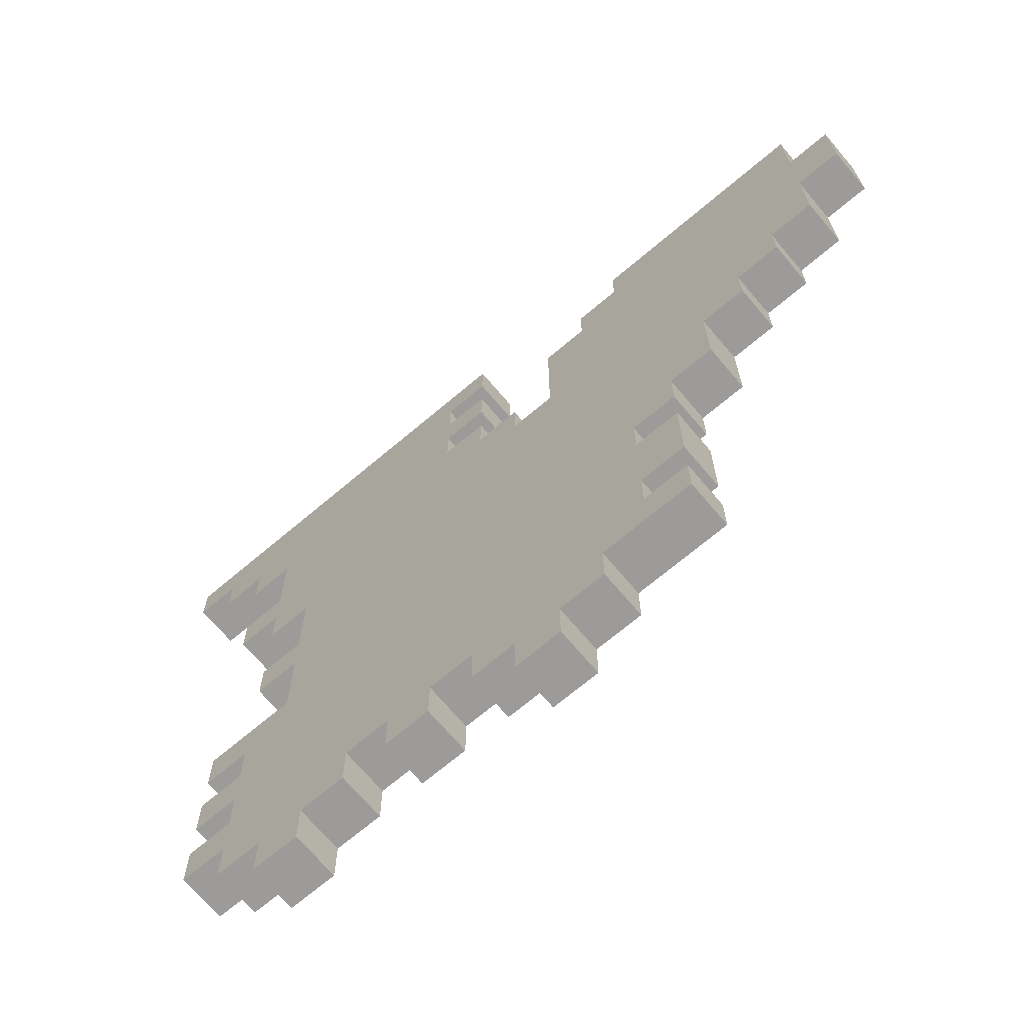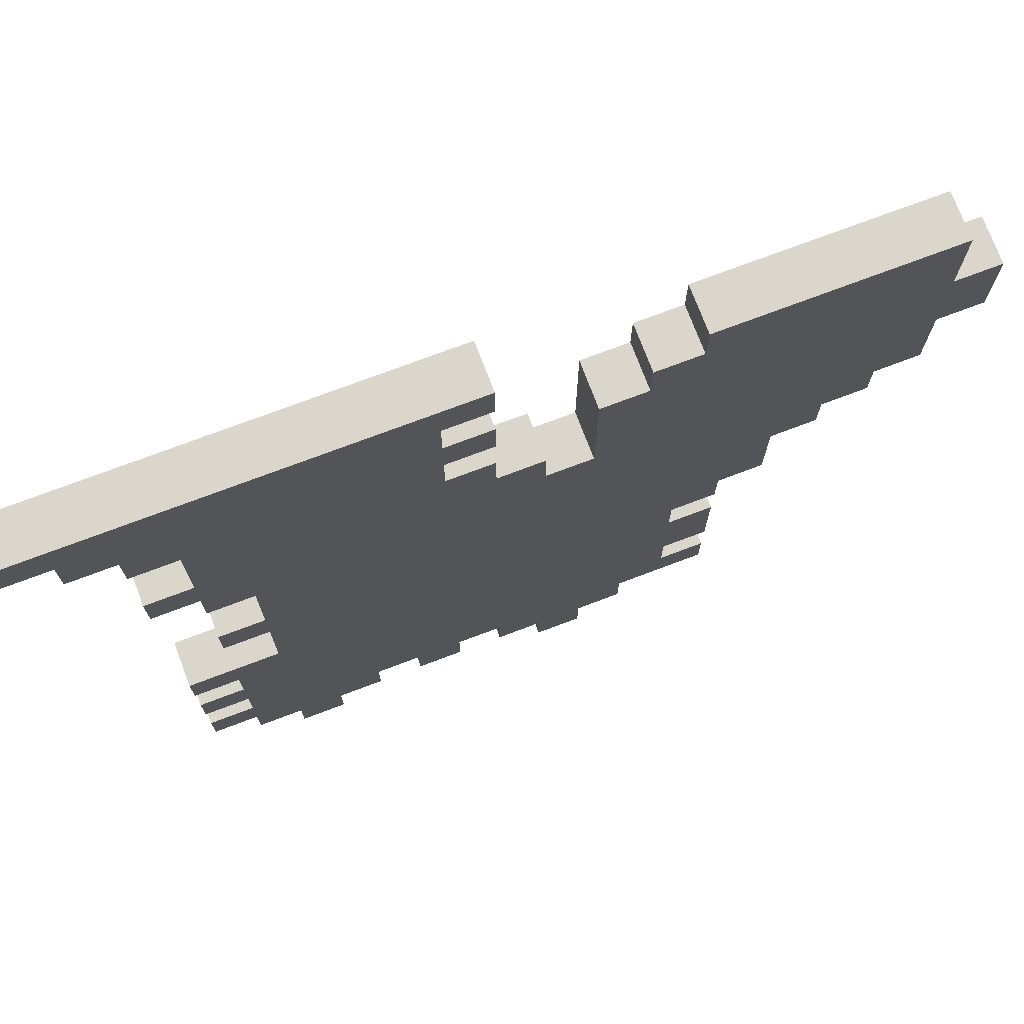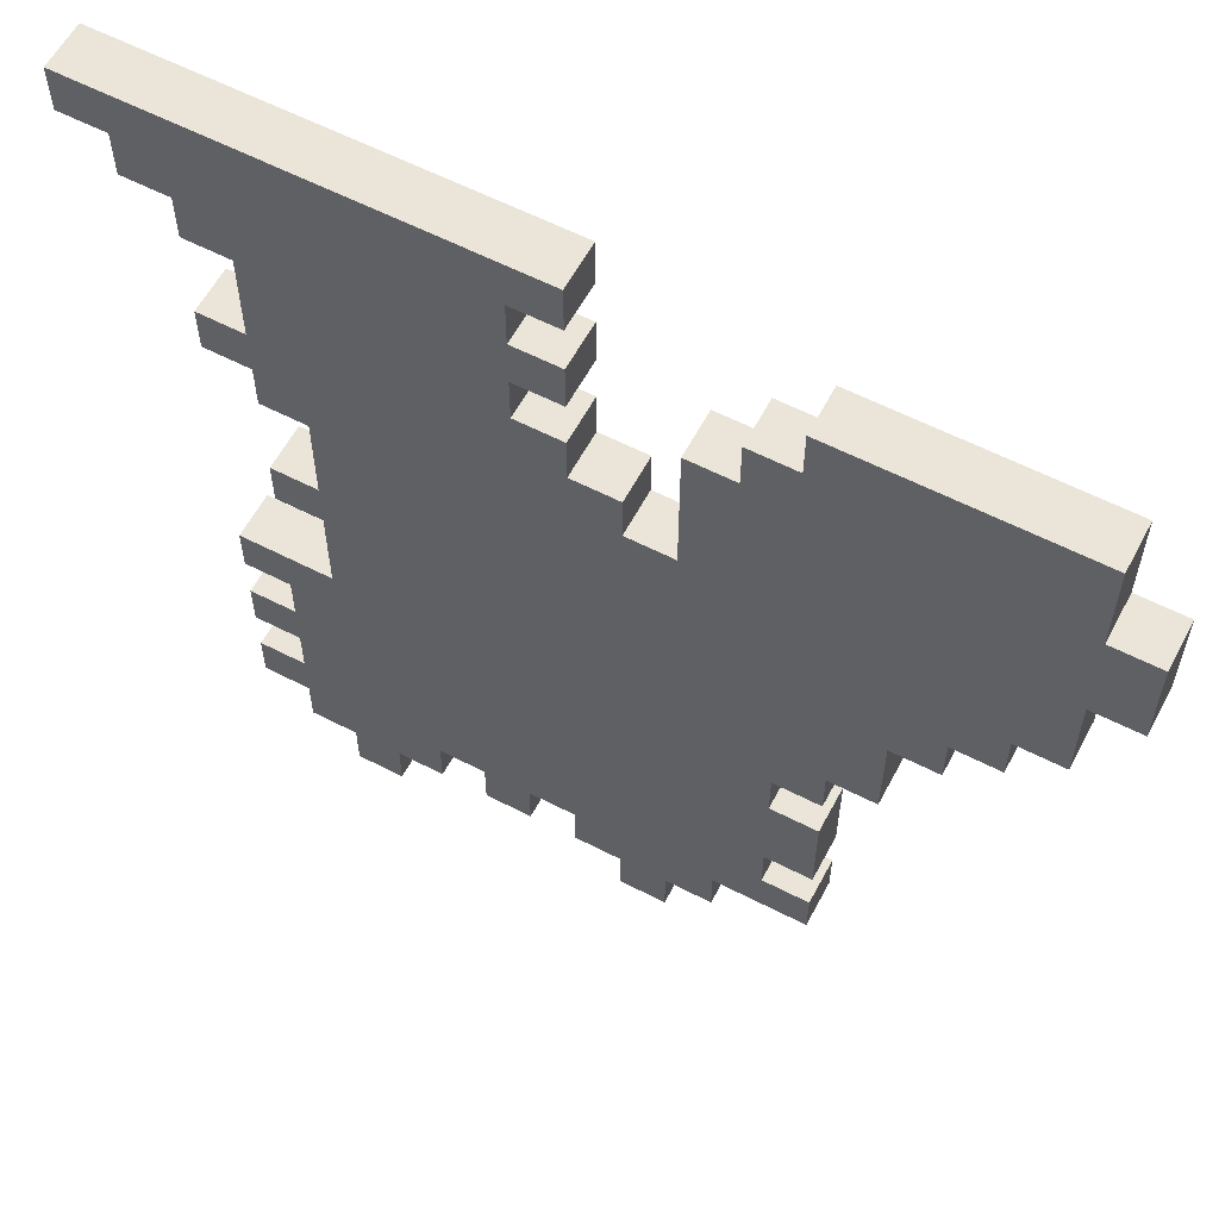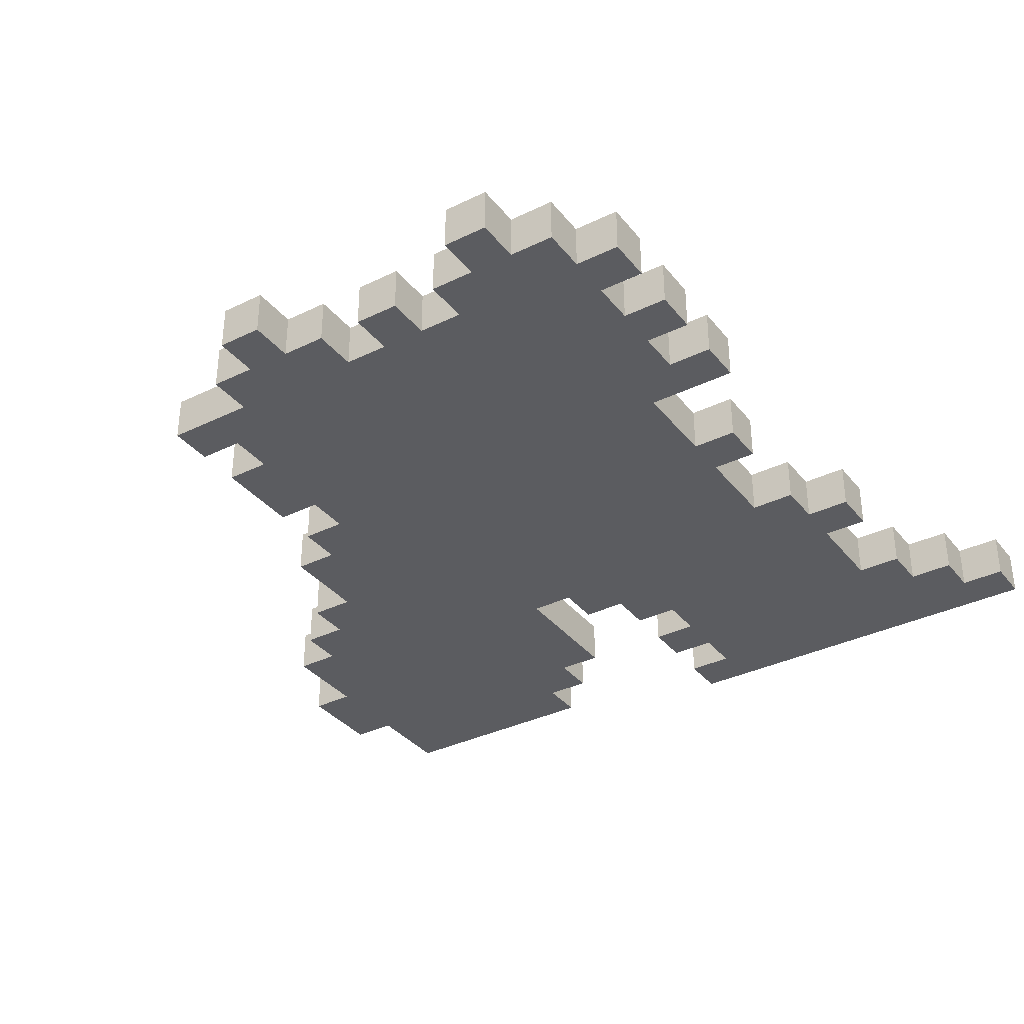
<metadata>
{"format":"obj","ext":"obj","renderer":"f3d","projection":"perspective","resolution":1024,"background":"white","views":[{"elev":-69.8,"azim":40.2,"up":"+Z"},{"elev":73.9,"azim":-20.7,"up":"+Z"},{"elev":59.5,"azim":27.9,"up":"+Z"},{"elev":-35.0,"azim":-147.0,"up":"+Y"}]}
</metadata>
<code>
v -10 0 10
v -10 0 9
v -10 1 10
v -10 1 9
v -9 0 9
v -9 0 8
v -9 1 9
v -9 1 8
v -8 0 8
v -8 0 7
v -8 0 5
v -8 0 4
v -8 0 -2
v -8 0 -3
v -8 0 -4
v -8 0 -5
v -8 0 -6
v -8 0 -7
v -8 1 8
v -8 1 7
v -8 1 5
v -8 1 4
v -8 1 -2
v -8 1 -3
v -8 1 -4
v -8 1 -5
v -8 1 -6
v -8 1 -7
v -7 0 7
v -7 0 5
v -7 0 4
v -7 0 3
v -7 0 1
v -7 0 -0
v -7 0 -3
v -7 0 -4
v -7 0 -5
v -7 0 -6
v -7 0 -7
v -7 0 -8
v -7 1 7
v -7 1 5
v -7 1 4
v -7 1 3
v -7 1 1
v -7 1 -0
v -7 1 -3
v -7 1 -4
v -7 1 -5
v -7 1 -6
v -7 1 -7
v -7 1 -8
v -6 0 3
v -6 0 1
v -6 0 -0
v -6 0 -2
v -6 0 -8
v -6 0 -9
v -6 1 3
v -6 1 1
v -6 1 -0
v -6 1 -2
v -6 1 -8
v -6 1 -9
v -3 0 -7
v -3 0 -8
v -3 1 -7
v -3 1 -8
v -1 0 -7
v -1 0 -8
v -1 1 -7
v -1 1 -8
v 0 0 -8
v 0 0 -9
v 0 1 -8
v 0 1 -9
v 1 0 7
v 1 0 4
v 1 1 7
v 1 1 4
v 2 0 8
v 2 0 7
v 2 1 8
v 2 1 7
v 3 0 9
v 3 0 8
v 3 1 9
v 3 1 8
v -5 0 -8
v -5 0 -9
v -5 1 -8
v -5 1 -9
v -4 0 -7
v -4 0 -8
v -4 1 -7
v -4 1 -8
v -2 0 9
v -2 0 8
v -2 0 7
v -2 0 6
v -2 0 -7
v -2 0 -8
v -2 1 9
v -2 1 8
v -2 1 7
v -2 1 6
v -2 1 -7
v -2 1 -8
v -1 0 10
v -1 0 9
v -1 0 8
v -1 0 7
v -1 0 6
v -1 0 5
v -1 1 10
v -1 1 9
v -1 1 8
v -1 1 7
v -1 1 6
v -1 1 5
v 0 0 5
v 0 0 4
v 0 1 5
v 0 1 4
v 1 0 -8
v 1 0 -9
v 1 1 -8
v 1 1 -9
v 2 0 -7
v 2 0 -8
v 2 1 -7
v 2 1 -8
v 3 0 -2
v 3 0 -3
v 3 0 -5
v 3 0 -6
v 3 1 -2
v 3 1 -3
v 3 1 -5
v 3 1 -6
v 4 0 -1
v 4 0 -2
v 4 0 -3
v 4 0 -5
v 4 0 -6
v 4 0 -7
v 4 1 -1
v 4 1 -2
v 4 1 -3
v 4 1 -5
v 4 1 -6
v 4 1 -7
v 5 0 1
v 5 0 -1
v 5 1 1
v 5 1 -1
v 6 0 2
v 6 0 1
v 6 1 2
v 6 1 1
v 7 0 3
v 7 0 2
v 7 1 3
v 7 1 2
v 8 0 9
v 8 0 7
v 8 0 5
v 8 0 3
v 8 1 9
v 8 1 7
v 8 1 5
v 8 1 3
v 9 0 7
v 9 0 5
v 9 1 7
v 9 1 5
v -10 0 10
v -10 1 10
v -1 0 10
v -1 1 10
v 3 0 9
v 3 1 9
v 8 0 9
v 8 1 9
v -2 0 8
v -2 1 8
v -1 0 8
v -1 1 8
v 2 0 8
v 2 1 8
v 3 0 8
v 3 1 8
v 1 0 7
v 1 1 7
v 2 0 7
v 2 1 7
v 8 0 7
v 8 1 7
v 9 0 7
v 9 1 7
v -2 0 6
v -2 1 6
v -1 0 6
v -1 1 6
v -8 0 5
v -8 1 5
v -7 0 5
v -7 1 5
v -1 0 5
v -1 1 5
v 0 0 5
v 0 1 5
v 0 0 4
v 0 1 4
v 1 0 4
v 1 1 4
v -7 0 1
v -7 1 1
v -6 0 1
v -6 1 1
v -8 0 -2
v -8 1 -2
v -6 0 -2
v -6 1 -2
v 3 0 -3
v 3 1 -3
v 4 0 -3
v 4 1 -3
v -8 0 -4
v -8 1 -4
v -7 0 -4
v -7 1 -4
v -8 0 -6
v -8 1 -6
v -7 0 -6
v -7 1 -6
v 3 0 -6
v 3 1 -6
v 4 0 -6
v 4 1 -6
v -10 0 9
v -10 1 9
v -9 0 9
v -9 1 9
v -2 0 9
v -2 1 9
v -1 0 9
v -1 1 9
v -9 0 8
v -9 1 8
v -8 0 8
v -8 1 8
v -8 0 7
v -8 1 7
v -7 0 7
v -7 1 7
v -2 0 7
v -2 1 7
v -1 0 7
v -1 1 7
v 8 0 5
v 8 1 5
v 9 0 5
v 9 1 5
v -8 0 4
v -8 1 4
v -7 0 4
v -7 1 4
v -7 0 3
v -7 1 3
v -6 0 3
v -6 1 3
v 7 0 3
v 7 1 3
v 8 0 3
v 8 1 3
v 6 0 2
v 6 1 2
v 7 0 2
v 7 1 2
v 5 0 1
v 5 1 1
v 6 0 1
v 6 1 1
v -7 0 -0
v -7 1 -0
v -6 0 -0
v -6 1 -0
v 4 0 -1
v 4 1 -1
v 5 0 -1
v 5 1 -1
v 3 0 -2
v 3 1 -2
v 4 0 -2
v 4 1 -2
v -8 0 -3
v -8 1 -3
v -7 0 -3
v -7 1 -3
v -8 0 -5
v -8 1 -5
v -7 0 -5
v -7 1 -5
v 3 0 -5
v 3 1 -5
v 4 0 -5
v 4 1 -5
v -8 0 -7
v -8 1 -7
v -7 0 -7
v -7 1 -7
v -4 0 -7
v -4 1 -7
v -3 0 -7
v -3 1 -7
v -2 0 -7
v -2 1 -7
v -1 0 -7
v -1 1 -7
v 2 0 -7
v 2 1 -7
v 4 0 -7
v 4 1 -7
v -7 0 -8
v -7 1 -8
v -6 0 -8
v -6 1 -8
v -5 0 -8
v -5 1 -8
v -4 0 -8
v -4 1 -8
v -3 0 -8
v -3 1 -8
v -2 0 -8
v -2 1 -8
v -1 0 -8
v -1 1 -8
v 0 0 -8
v 0 1 -8
v 1 0 -8
v 1 1 -8
v 2 0 -8
v 2 1 -8
v -6 0 -9
v -6 1 -9
v -5 0 -9
v -5 1 -9
v 0 0 -9
v 0 1 -9
v 1 0 -9
v 1 1 -9
v -10 0 10
v -1 0 10
v -10 0 9
v -9 0 9
v -2 0 9
v -1 0 9
v 3 0 9
v 8 0 9
v -9 0 8
v -8 0 8
v -2 0 8
v -1 0 8
v 2 0 8
v 3 0 8
v 7 0 8
v -8 0 7
v -7 0 7
v -2 0 7
v -1 0 7
v 1 0 7
v 2 0 7
v 3 0 7
v 7 0 7
v 8 0 7
v 9 0 7
v -2 0 6
v -1 0 6
v 2 0 6
v 8 0 6
v -8 0 5
v -7 0 5
v -1 0 5
v 0 0 5
v 2 0 5
v 3 0 5
v 6 0 5
v 7 0 5
v 8 0 5
v 9 0 5
v -8 0 4
v -7 0 4
v 0 0 4
v 1 0 4
v 3 0 4
v 4 0 4
v 5 0 4
v 6 0 4
v -7 0 3
v -6 0 3
v 2 0 3
v 4 0 3
v 5 0 3
v 7 0 3
v 8 0 3
v 6 0 2
v 7 0 2
v -7 0 1
v -6 0 1
v 5 0 1
v 6 0 1
v -7 0 -0
v -6 0 -0
v -2 0 -1
v -1 0 -1
v 1 0 -1
v 2 0 -1
v 4 0 -1
v 5 0 -1
v -8 0 -2
v -6 0 -2
v 3 0 -2
v 4 0 -2
v -8 0 -3
v -7 0 -3
v 3 0 -3
v 4 0 -3
v -8 0 -4
v -7 0 -4
v -2 0 -4
v -1 0 -4
v 1 0 -4
v 2 0 -4
v -8 0 -5
v -7 0 -5
v 3 0 -5
v 4 0 -5
v -8 0 -6
v -7 0 -6
v 3 0 -6
v 4 0 -6
v -8 0 -7
v -7 0 -7
v -4 0 -7
v -3 0 -7
v -2 0 -7
v -1 0 -7
v 2 0 -7
v 4 0 -7
v -7 0 -8
v -6 0 -8
v -5 0 -8
v -4 0 -8
v -3 0 -8
v -2 0 -8
v -1 0 -8
v 0 0 -8
v 1 0 -8
v 2 0 -8
v -6 0 -9
v -5 0 -9
v 0 0 -9
v 1 0 -9
v -10 1 10
v -1 1 10
v -10 1 9
v -9 1 9
v -2 1 9
v -1 1 9
v 3 1 9
v 8 1 9
v -9 1 8
v -8 1 8
v -2 1 8
v -1 1 8
v 2 1 8
v 3 1 8
v 7 1 8
v -8 1 7
v -7 1 7
v -2 1 7
v -1 1 7
v 1 1 7
v 2 1 7
v 3 1 7
v 7 1 7
v 8 1 7
v 9 1 7
v -2 1 6
v -1 1 6
v 2 1 6
v 8 1 6
v -8 1 5
v -7 1 5
v -1 1 5
v 0 1 5
v 2 1 5
v 3 1 5
v 6 1 5
v 7 1 5
v 8 1 5
v 9 1 5
v -8 1 4
v -7 1 4
v 0 1 4
v 1 1 4
v 3 1 4
v 4 1 4
v 5 1 4
v 6 1 4
v -7 1 3
v -6 1 3
v 2 1 3
v 4 1 3
v 5 1 3
v 7 1 3
v 8 1 3
v 6 1 2
v 7 1 2
v -7 1 1
v -6 1 1
v 5 1 1
v 6 1 1
v -7 1 -0
v -6 1 -0
v -2 1 -1
v -1 1 -1
v 1 1 -1
v 2 1 -1
v 4 1 -1
v 5 1 -1
v -8 1 -2
v -6 1 -2
v 3 1 -2
v 4 1 -2
v -8 1 -3
v -7 1 -3
v 3 1 -3
v 4 1 -3
v -8 1 -4
v -7 1 -4
v -2 1 -4
v -1 1 -4
v 1 1 -4
v 2 1 -4
v -8 1 -5
v -7 1 -5
v 3 1 -5
v 4 1 -5
v -8 1 -6
v -7 1 -6
v 3 1 -6
v 4 1 -6
v -8 1 -7
v -7 1 -7
v -4 1 -7
v -3 1 -7
v -2 1 -7
v -1 1 -7
v 2 1 -7
v 4 1 -7
v -7 1 -8
v -6 1 -8
v -5 1 -8
v -4 1 -8
v -3 1 -8
v -2 1 -8
v -1 1 -8
v 0 1 -8
v 1 1 -8
v 2 1 -8
v -6 1 -9
v -5 1 -9
v 0 1 -9
v 1 1 -9
f 3 2 1
f 4 2 3
f 7 6 5
f 8 6 7
f 19 10 9
f 20 10 19
f 21 12 11
f 22 12 21
f 23 14 13
f 24 14 23
f 25 16 15
f 26 16 25
f 27 18 17
f 28 18 27
f 41 30 29
f 42 30 41
f 43 32 31
f 44 32 43
f 45 34 33
f 46 34 45
f 47 36 35
f 48 36 47
f 49 38 37
f 50 38 49
f 51 40 39
f 52 40 51
f 59 54 53
f 60 54 59
f 61 56 55
f 62 56 61
f 63 58 57
f 64 58 63
f 67 66 65
f 68 66 67
f 71 70 69
f 72 70 71
f 75 74 73
f 76 74 75
f 79 78 77
f 80 78 79
f 83 82 81
f 84 82 83
f 87 86 85
f 88 86 87
f 89 90 91
f 91 90 92
f 93 94 95
f 95 94 96
f 97 98 103
f 103 98 104
f 99 100 105
f 105 100 106
f 101 102 107
f 107 102 108
f 109 110 115
f 115 110 116
f 111 112 117
f 117 112 118
f 113 114 119
f 119 114 120
f 121 122 123
f 123 122 124
f 125 126 127
f 127 126 128
f 129 130 131
f 131 130 132
f 133 134 137
f 137 134 138
f 135 136 139
f 139 136 140
f 141 142 147
f 147 142 148
f 143 144 149
f 149 144 150
f 145 146 151
f 151 146 152
f 153 154 155
f 155 154 156
f 157 158 159
f 159 158 160
f 161 162 163
f 163 162 164
f 165 166 169
f 169 166 170
f 167 168 171
f 171 168 172
f 173 174 175
f 175 174 176
f 179 178 177
f 180 178 179
f 183 182 181
f 184 182 183
f 187 186 185
f 188 186 187
f 191 190 189
f 192 190 191
f 195 194 193
f 196 194 195
f 199 198 197
f 200 198 199
f 203 202 201
f 204 202 203
f 207 206 205
f 208 206 207
f 211 210 209
f 212 210 211
f 215 214 213
f 216 214 215
f 219 218 217
f 220 218 219
f 223 222 221
f 224 222 223
f 227 226 225
f 228 226 227
f 231 230 229
f 232 230 231
f 235 234 233
f 236 234 235
f 239 238 237
f 240 238 239
f 241 242 243
f 243 242 244
f 245 246 247
f 247 246 248
f 249 250 251
f 251 250 252
f 253 254 255
f 255 254 256
f 257 258 259
f 259 258 260
f 261 262 263
f 263 262 264
f 265 266 267
f 267 266 268
f 269 270 271
f 271 270 272
f 273 274 275
f 275 274 276
f 277 278 279
f 279 278 280
f 281 282 283
f 283 282 284
f 285 286 287
f 287 286 288
f 289 290 291
f 291 290 292
f 293 294 295
f 295 294 296
f 297 298 299
f 299 298 300
f 301 302 303
f 303 302 304
f 305 306 307
f 307 306 308
f 309 310 311
f 311 310 312
f 313 314 315
f 315 314 316
f 317 318 319
f 319 318 320
f 321 322 323
f 323 322 324
f 325 326 327
f 327 326 328
f 329 330 331
f 331 330 332
f 333 334 335
f 335 334 336
f 337 338 339
f 339 338 340
f 341 342 343
f 343 342 344
f 345 346 347
f 347 346 348
f 349 350 351
f 351 350 352
f 355 354 353
f 356 354 355
f 357 354 356
f 358 354 357
f 361 357 356
f 362 357 361
f 363 357 362
f 366 360 359
f 367 360 366
f 368 364 363
f 368 363 362
f 369 364 368
f 370 364 369
f 371 364 370
f 373 366 365
f 374 367 366
f 374 366 373
f 375 360 367
f 375 367 374
f 376 360 375
f 378 370 369
f 380 374 373
f 380 373 372
f 380 376 375
f 380 375 374
f 381 377 376
f 381 376 380
f 383 379 378
f 383 378 369
f 384 379 383
f 386 381 380
f 386 380 372
f 387 381 386
f 388 381 387
f 389 381 388
f 390 377 381
f 390 381 389
f 391 377 390
f 392 385 384
f 392 384 383
f 392 383 382
f 393 385 392
f 394 385 393
f 395 386 372
f 396 388 387
f 396 387 386
f 397 388 396
f 398 388 397
f 399 389 388
f 399 388 398
f 400 395 394
f 400 394 393
f 401 395 400
f 402 386 395
f 402 395 401
f 402 397 396
f 402 396 386
f 403 398 397
f 403 397 402
f 404 399 398
f 404 398 403
f 405 390 389
f 405 399 404
f 405 389 399
f 406 390 405
f 407 402 401
f 407 404 403
f 407 405 404
f 407 403 402
f 408 405 407
f 410 407 401
f 411 407 410
f 412 407 411
f 413 410 409
f 413 411 410
f 414 411 413
f 415 411 414
f 416 411 415
f 417 411 416
f 418 411 417
f 419 411 418
f 420 411 419
f 422 415 414
f 423 419 418
f 424 419 423
f 425 422 421
f 426 422 425
f 427 423 418
f 430 422 426
f 431 416 415
f 431 415 422
f 431 422 430
f 432 417 416
f 432 416 431
f 433 418 417
f 433 417 432
f 434 427 418
f 434 418 433
f 434 428 427
f 435 430 429
f 435 431 430
f 435 434 433
f 435 432 431
f 435 433 432
f 436 434 435
f 437 428 434
f 437 434 436
f 438 428 437
f 440 437 436
f 441 437 440
f 443 440 439
f 443 442 441
f 443 441 440
f 444 442 443
f 445 442 444
f 446 442 445
f 447 442 446
f 448 442 447
f 449 442 448
f 450 442 449
f 451 445 444
f 452 445 451
f 453 445 452
f 454 445 453
f 455 447 446
f 456 447 455
f 457 449 448
f 458 449 457
f 459 449 458
f 460 449 459
f 461 453 452
f 462 453 461
f 463 459 458
f 464 459 463
f 465 466 467
f 467 466 468
f 468 466 469
f 469 466 470
f 468 469 473
f 473 469 474
f 474 469 475
f 471 472 478
f 478 472 479
f 475 476 480
f 474 475 480
f 480 476 481
f 481 476 482
f 482 476 483
f 477 478 485
f 478 479 486
f 485 478 486
f 479 472 487
f 486 479 487
f 487 472 488
f 481 482 490
f 485 486 492
f 484 485 492
f 487 488 492
f 486 487 492
f 488 489 493
f 492 488 493
f 490 491 495
f 481 490 495
f 495 491 496
f 492 493 498
f 484 492 498
f 498 493 499
f 499 493 500
f 500 493 501
f 493 489 502
f 501 493 502
f 502 489 503
f 496 497 504
f 495 496 504
f 494 495 504
f 504 497 505
f 505 497 506
f 484 498 507
f 499 500 508
f 498 499 508
f 508 500 509
f 509 500 510
f 500 501 511
f 510 500 511
f 506 507 512
f 505 506 512
f 512 507 513
f 507 498 514
f 513 507 514
f 508 509 514
f 498 508 514
f 509 510 515
f 514 509 515
f 510 511 516
f 515 510 516
f 501 502 517
f 516 511 517
f 511 501 517
f 517 502 518
f 513 514 519
f 515 516 519
f 516 517 519
f 514 515 519
f 519 517 520
f 513 519 522
f 522 519 523
f 523 519 524
f 521 522 525
f 522 523 525
f 525 523 526
f 526 523 527
f 527 523 528
f 528 523 529
f 529 523 530
f 530 523 531
f 531 523 532
f 526 527 534
f 530 531 535
f 535 531 536
f 533 534 537
f 537 534 538
f 530 535 539
f 538 534 542
f 527 528 543
f 534 527 543
f 542 534 543
f 528 529 544
f 543 528 544
f 529 530 545
f 544 529 545
f 530 539 546
f 545 530 546
f 539 540 546
f 541 542 547
f 542 543 547
f 545 546 547
f 543 544 547
f 544 545 547
f 547 546 548
f 546 540 549
f 548 546 549
f 549 540 550
f 548 549 552
f 552 549 553
f 551 552 555
f 553 554 555
f 552 553 555
f 555 554 556
f 556 554 557
f 557 554 558
f 558 554 559
f 559 554 560
f 560 554 561
f 561 554 562
f 556 557 563
f 563 557 564
f 564 557 565
f 565 557 566
f 558 559 567
f 567 559 568
f 560 561 569
f 569 561 570
f 570 561 571
f 571 561 572
f 564 565 573
f 573 565 574
f 570 571 575
f 575 571 576

</code>
